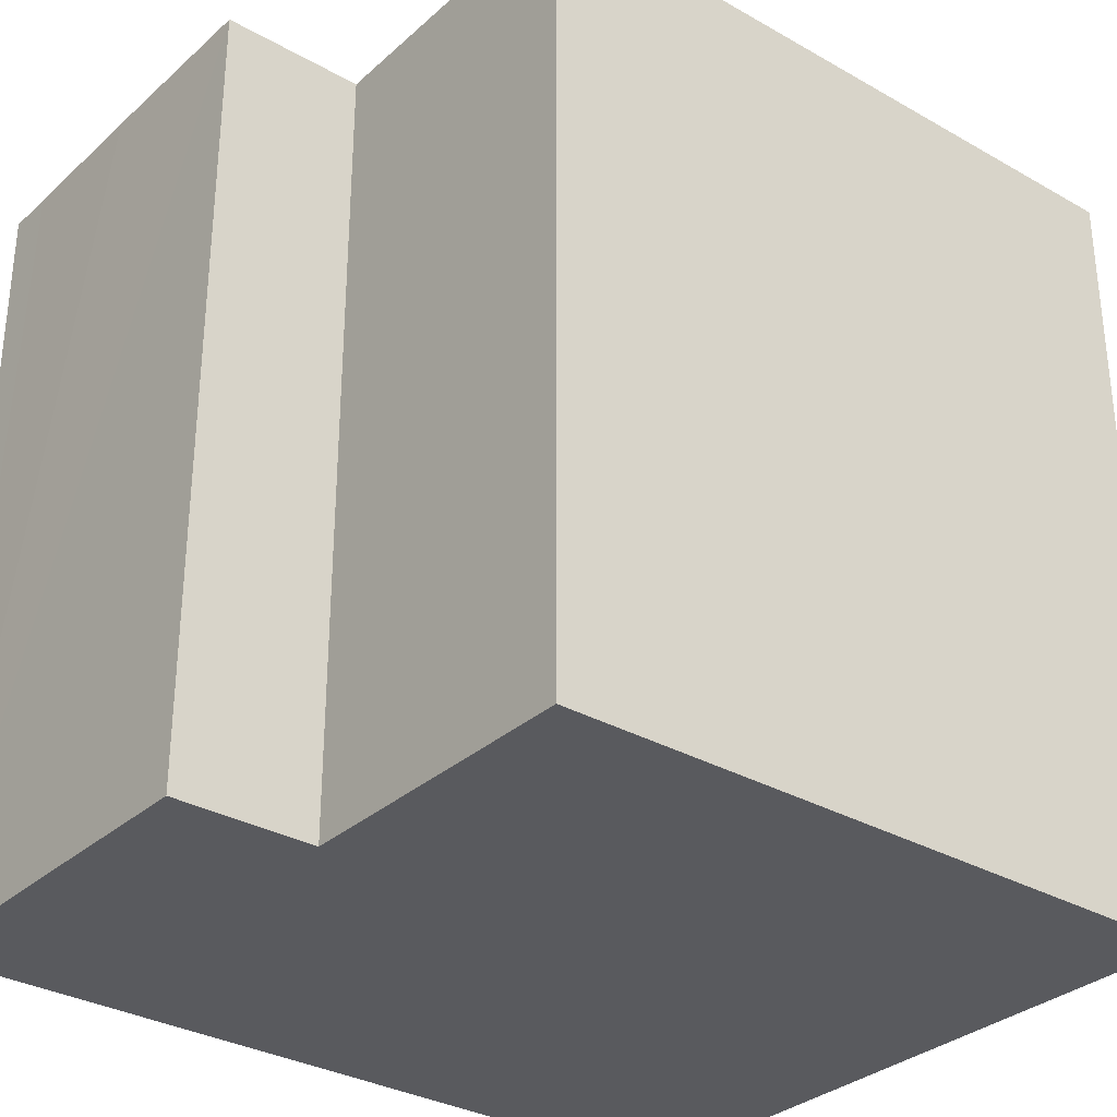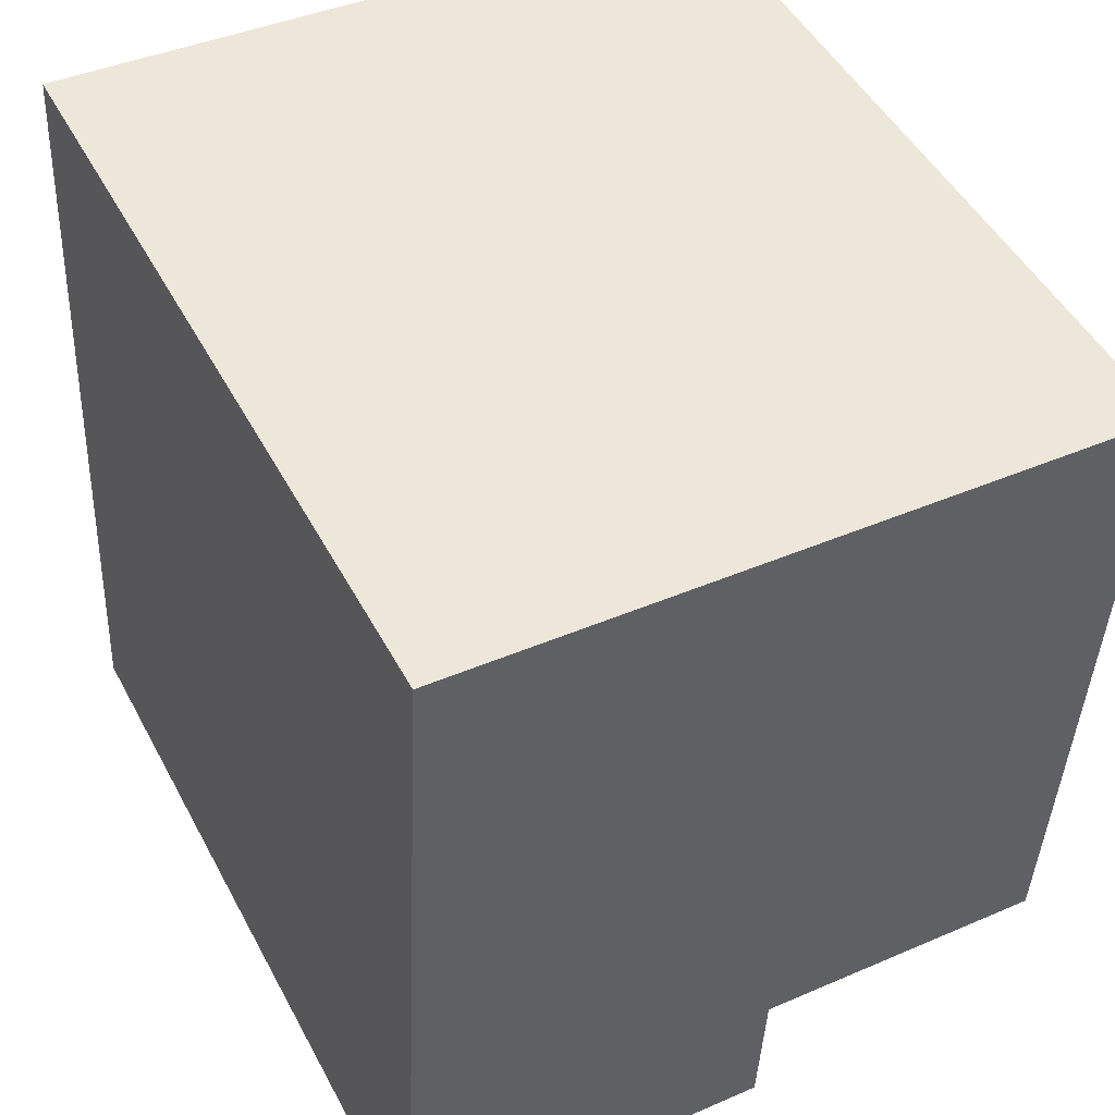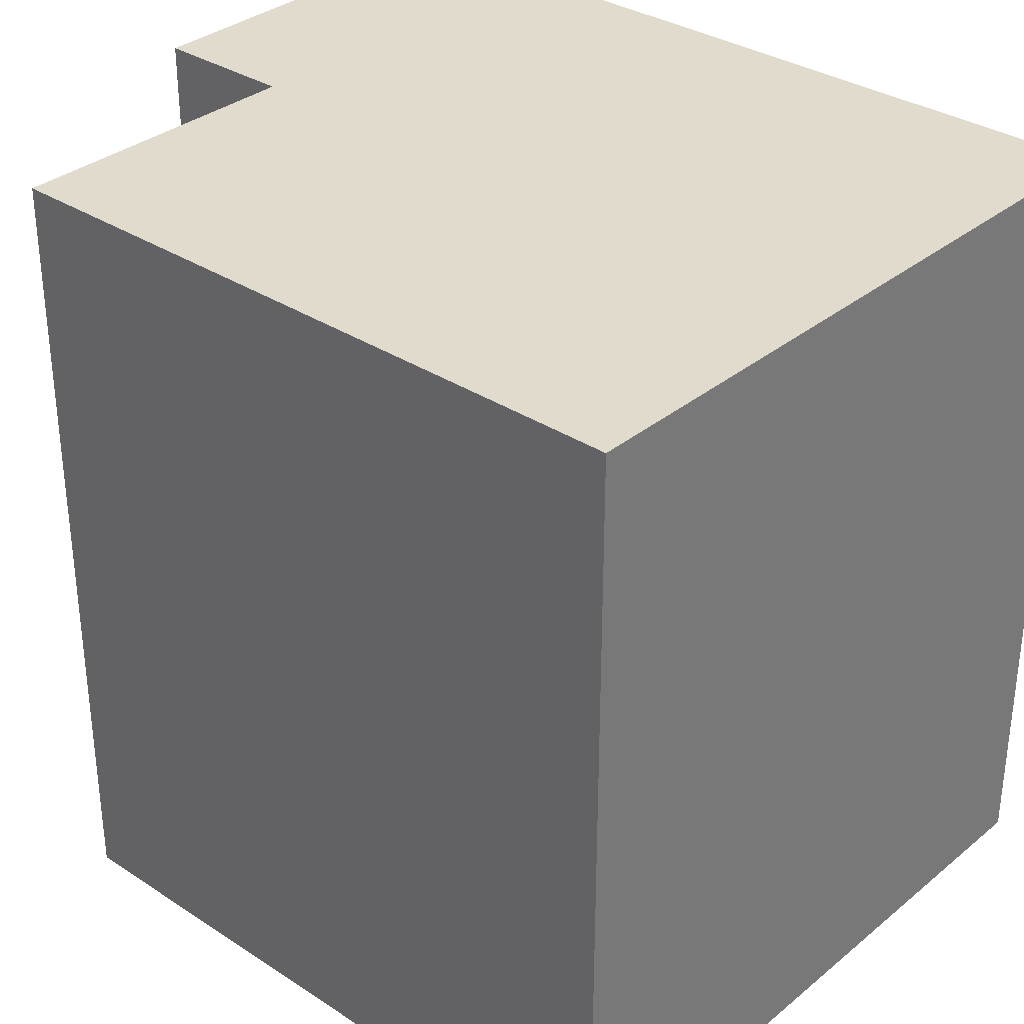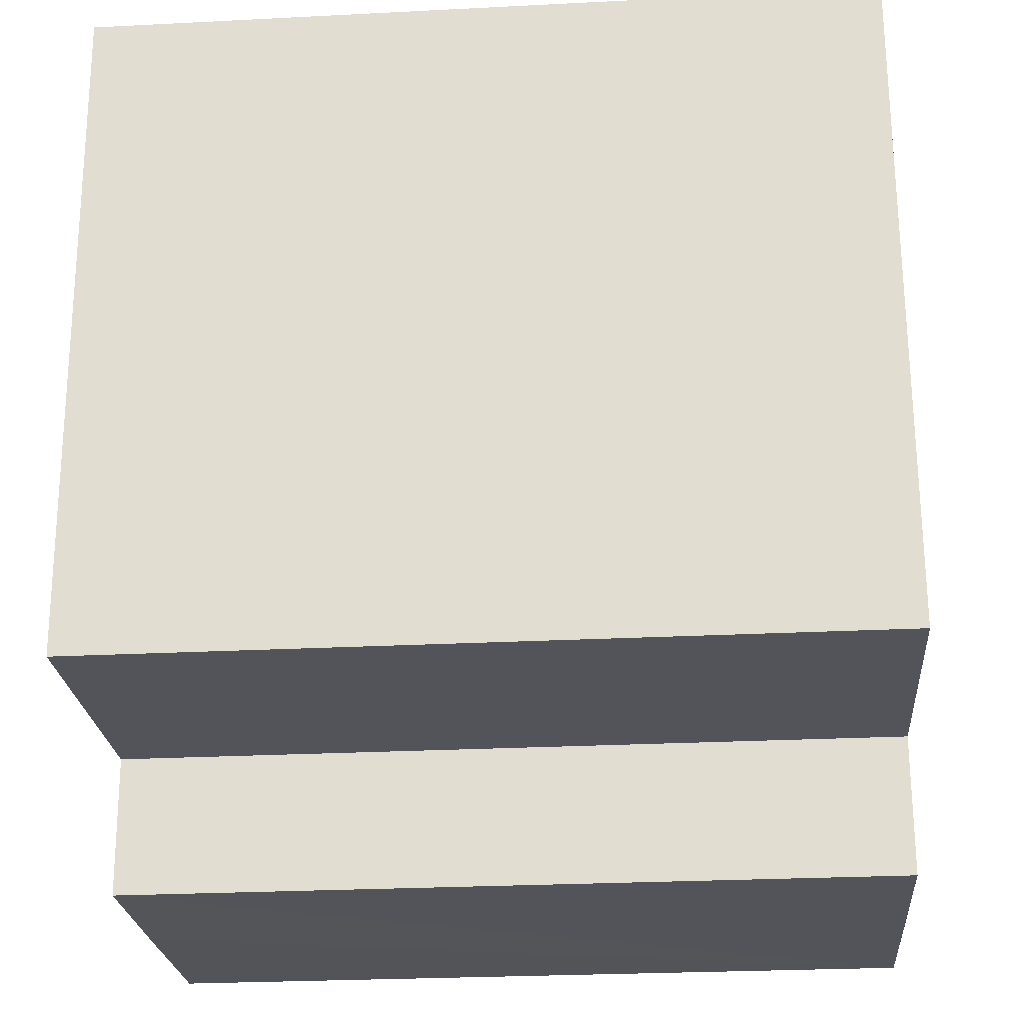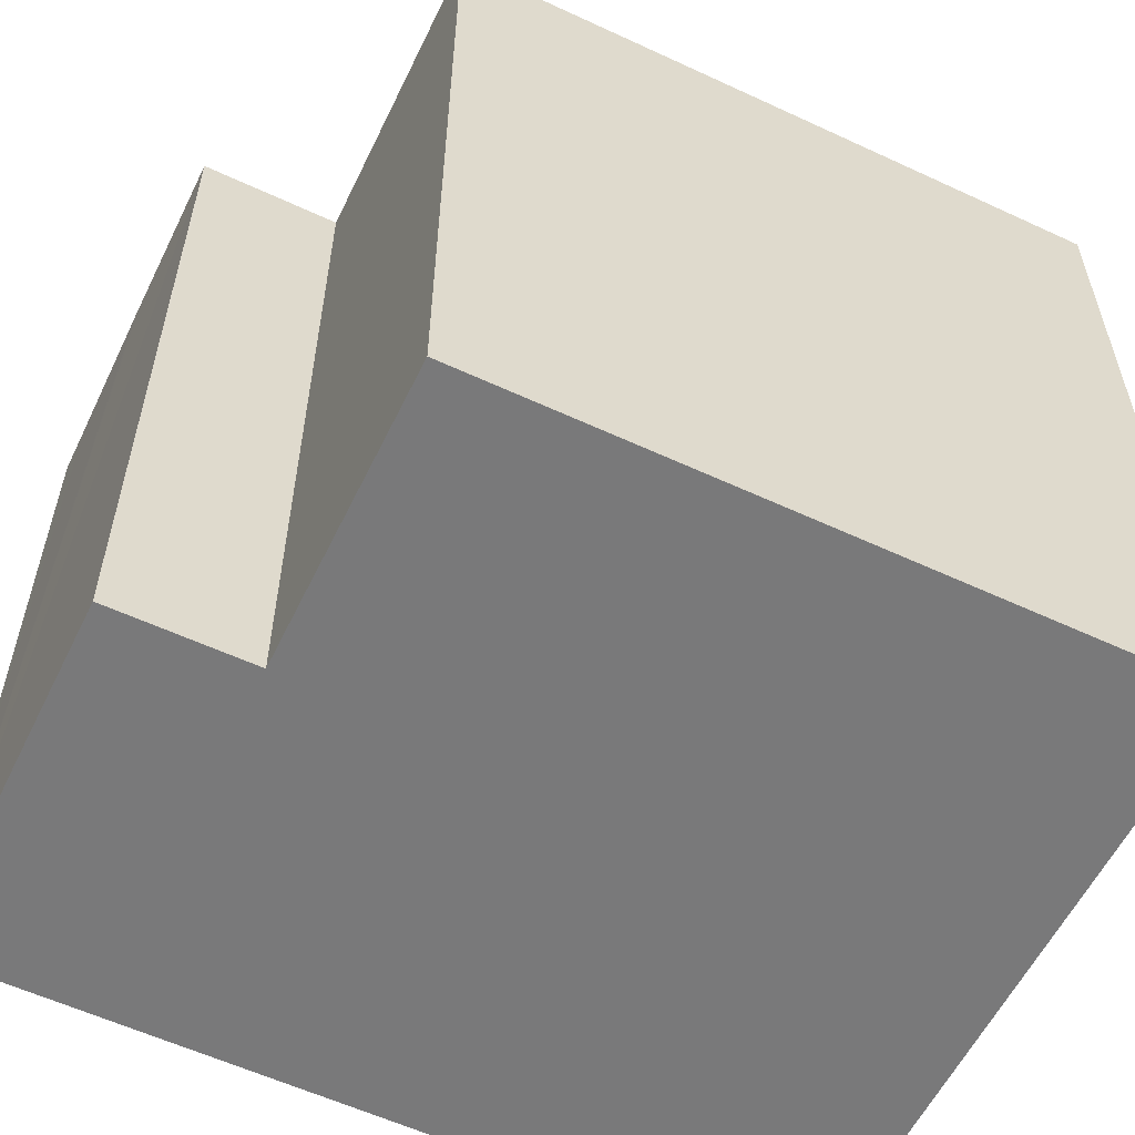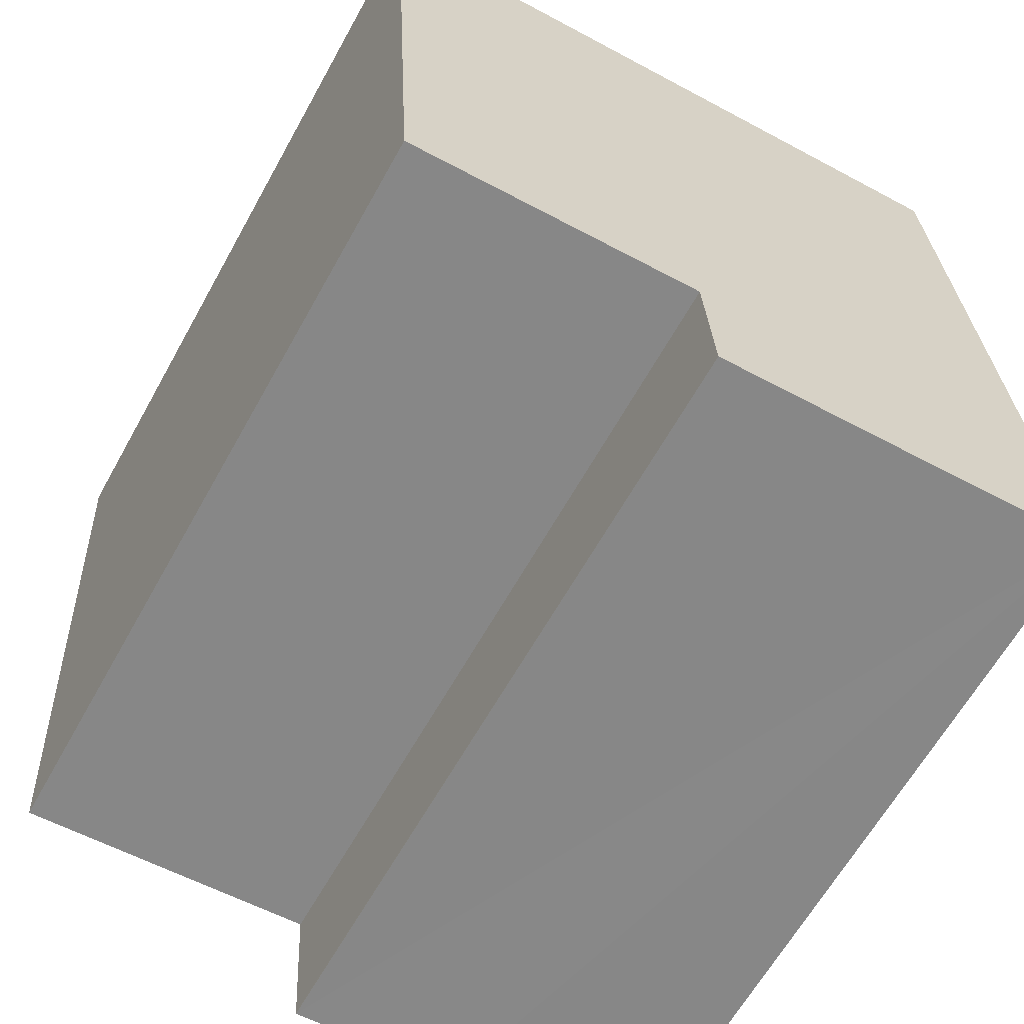
<metadata>
{"format":"obj","ext":"obj","renderer":"f3d","projection":"perspective","resolution":1024,"background":"white","views":[{"elev":-31.8,"azim":-131.7,"up":"+Y"},{"elev":48.6,"azim":152.8,"up":"+Z"},{"elev":33.2,"azim":-51.1,"up":"+Y"},{"elev":-26.6,"azim":-85.4,"up":"+Z"},{"elev":-57.8,"azim":-118.7,"up":"+Y"},{"elev":-63.6,"azim":-29.1,"up":"+Z"}]}
</metadata>
<code>
v  7.987 9.22 0.411
v  0.412 9.22 -7.896
v  0 9.22 5.646e-16
v  3.905 9.22 -7.718
v  3.987 9.22 -9.328
v  3.989 9.22 -9.362
v  6.01 9.22 -9.27
v  6.157 9.22 -9.263
v  7.872 9.22 -9.171
v  8.445 9.22 -9.142
v  3.989 5.733e-16 -9.362
v  3.905 4.726e-16 -7.718
v  3.987 5.712e-16 -9.328
v  0.412 4.835e-16 -7.896
v  0 0 0
v  8.445 5.598e-16 -9.142
v  7.872 5.616e-16 -9.171
v  6.157 5.672e-16 -9.263
v  6.01 5.676e-16 -9.27
v  7.987 -2.517e-17 0.411
g defaultobject
f 1 2 3
f 2 1 4
f 4 1 5
f 5 1 6
f 6 1 7
f 7 1 8
f 8 1 9
f 9 1 10
f 11 5 6
f 5 11 4
f 4 11 12
f 12 11 13
f 14 3 2
f 3 14 15
f 12 2 4
f 2 12 14
f 16 9 10
f 9 16 8
f 8 16 7
f 7 16 6
f 6 16 11
f 11 16 17
f 11 17 18
f 11 18 19
f 15 1 3
f 1 15 20
f 20 10 1
f 10 20 16
f 14 20 15
f 20 14 12
f 20 12 16
f 16 12 13
f 16 13 11
f 16 11 17
f 17 11 19
f 17 19 18

</code>
